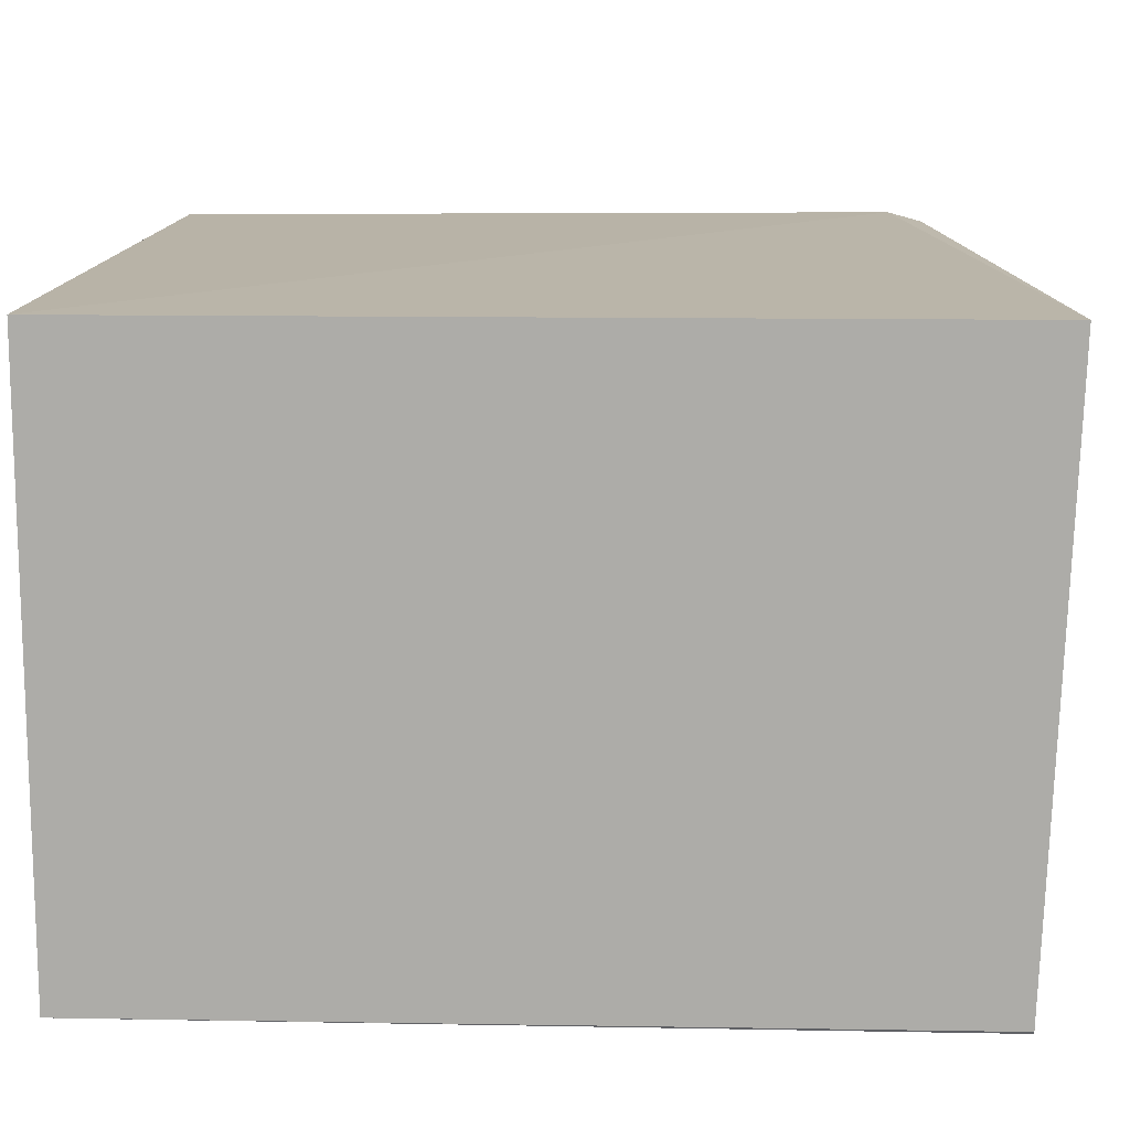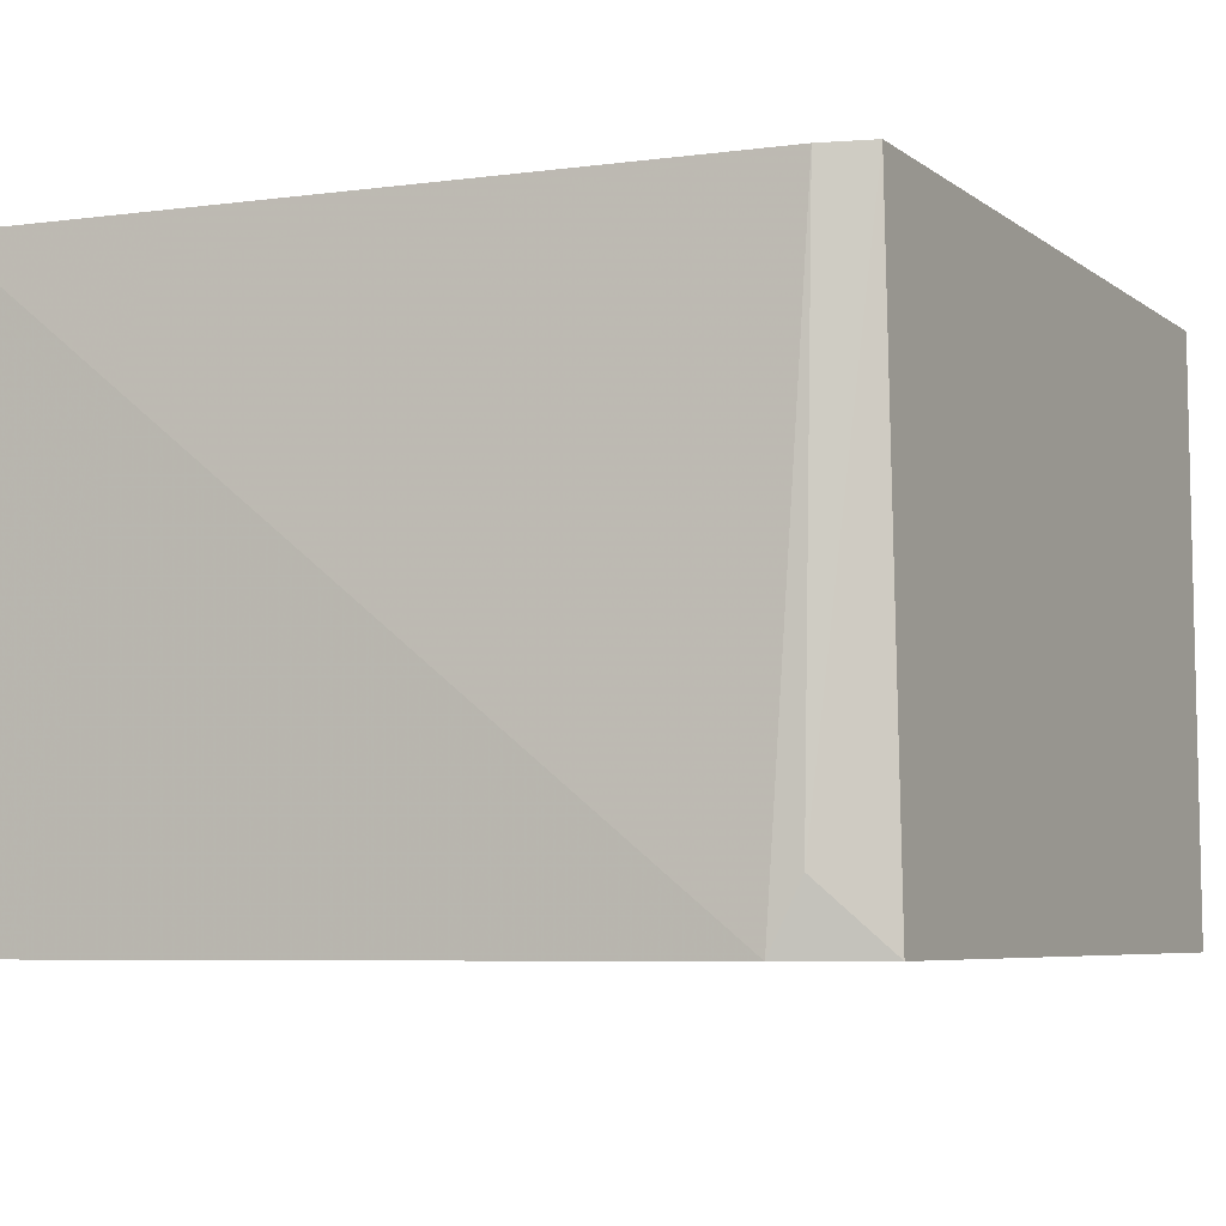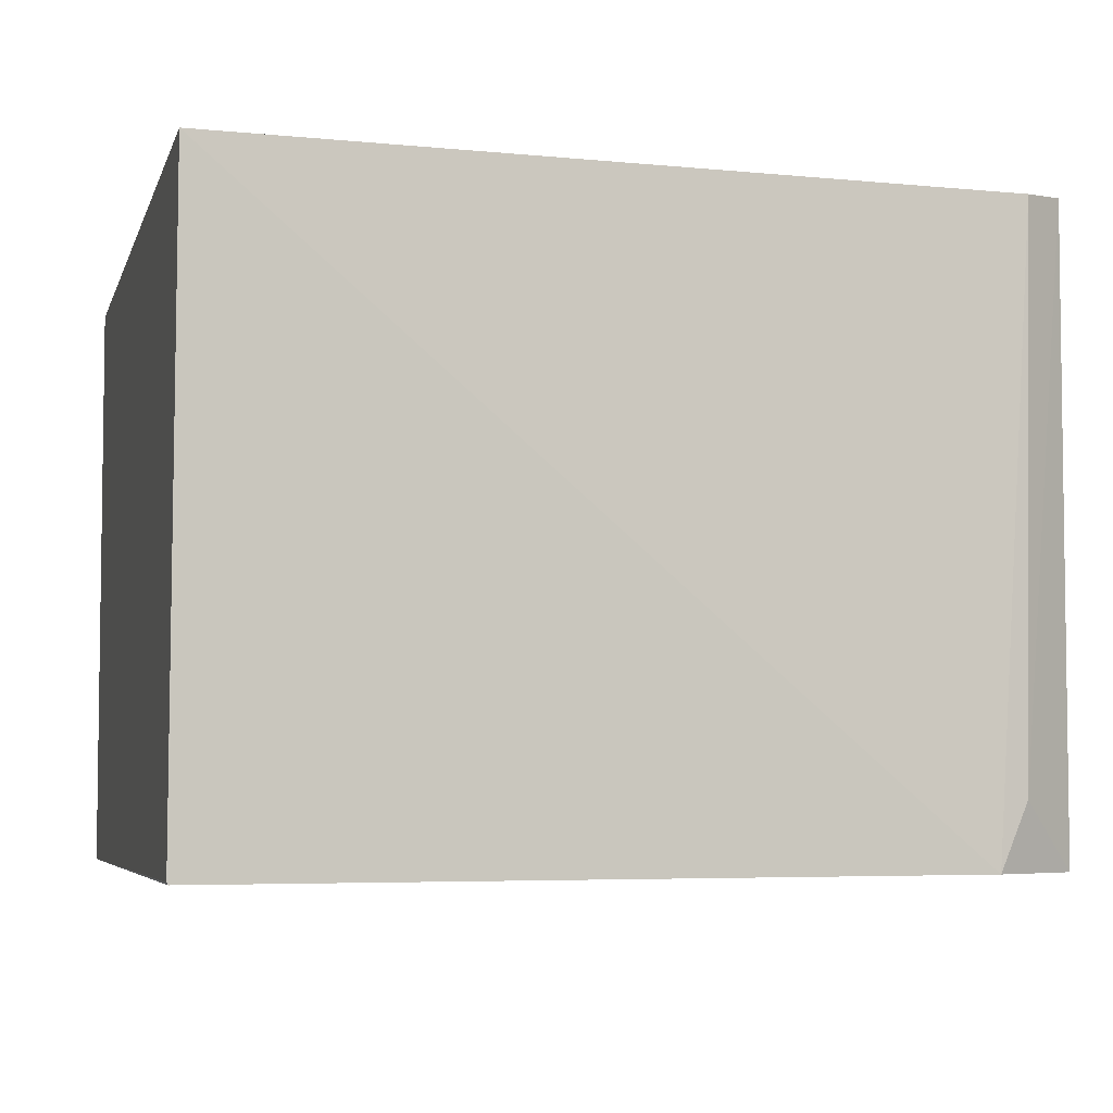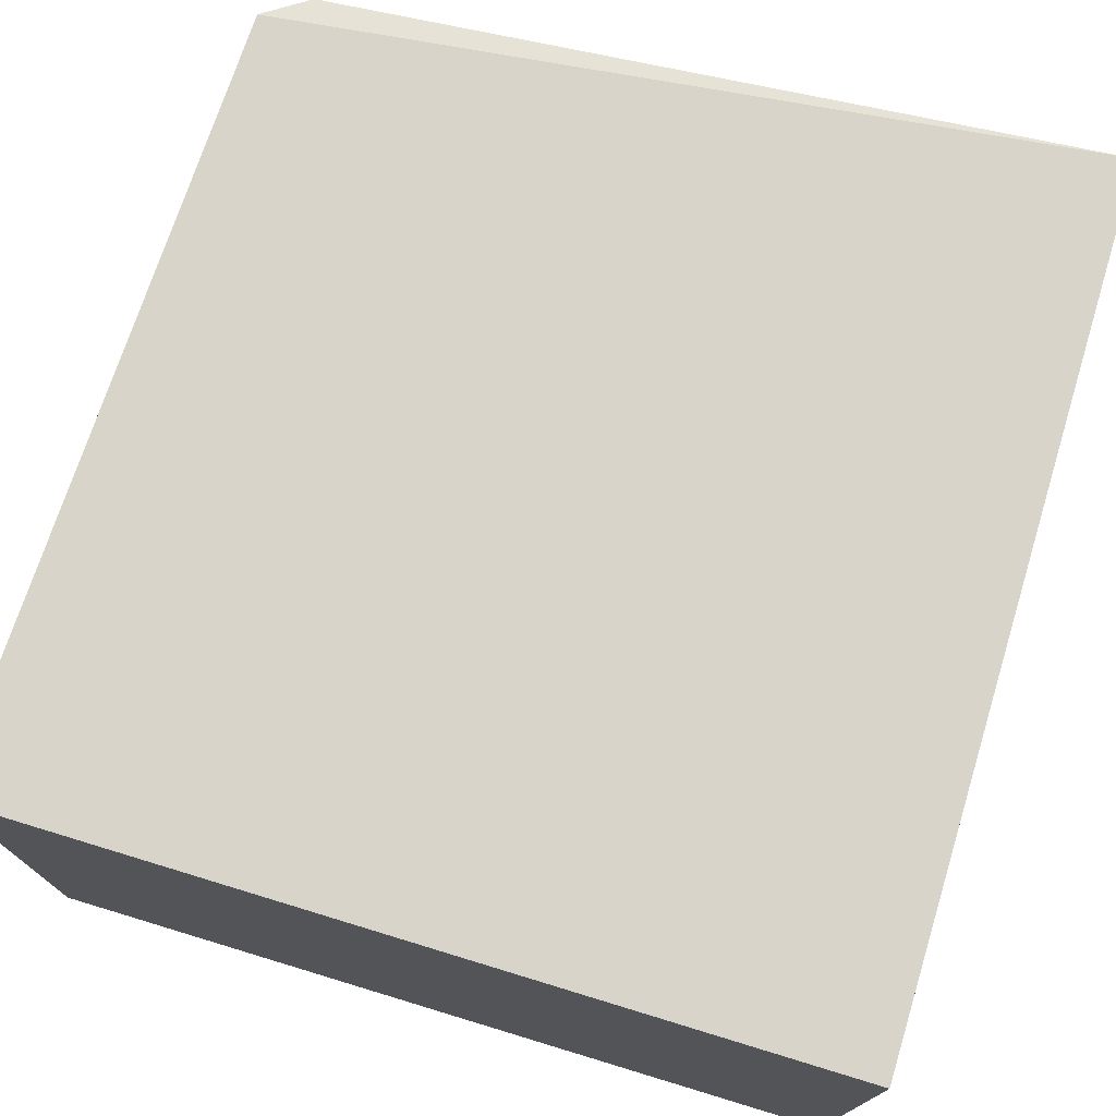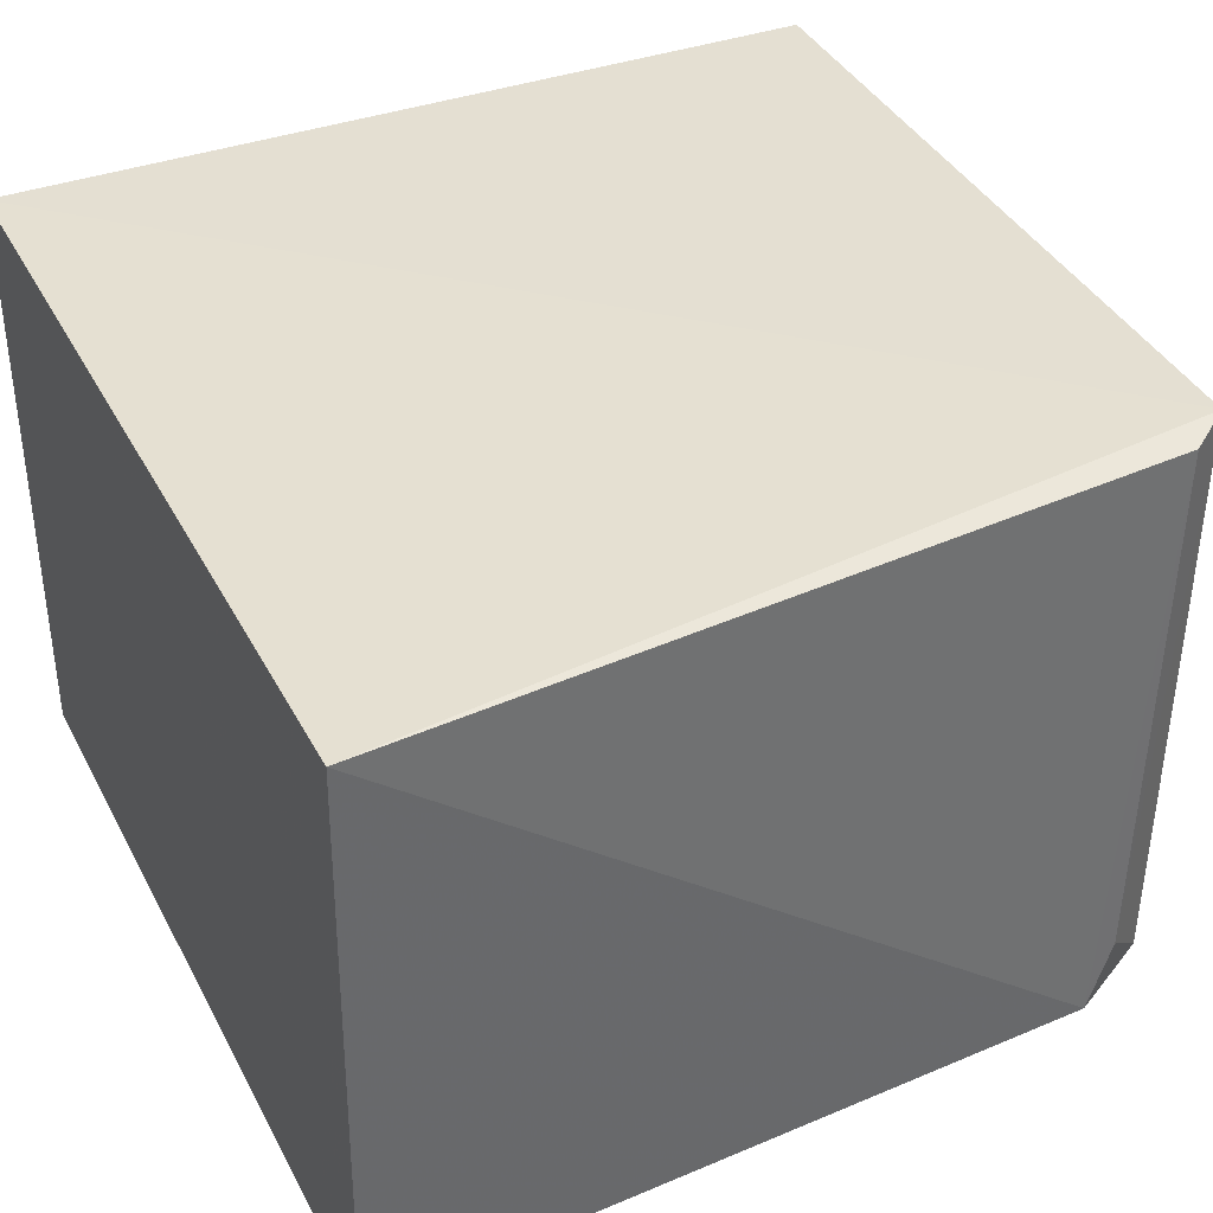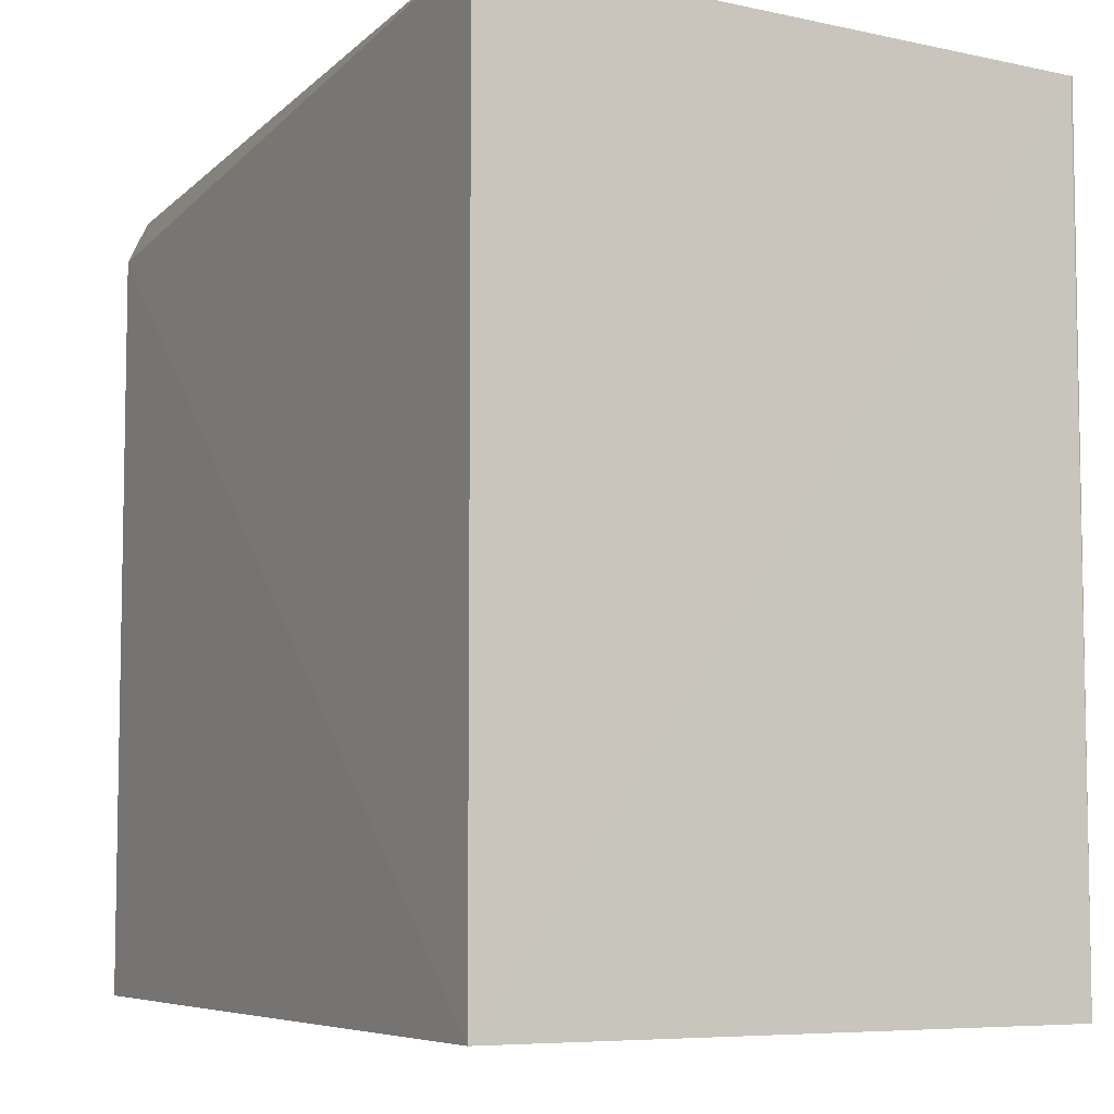
<metadata>
{"format":"obj","ext":"obj","renderer":"f3d","projection":"perspective","resolution":1024,"background":"white","views":[{"elev":13.0,"azim":92.2,"up":"+Z"},{"elev":-6.0,"azim":-153.8,"up":"+Z"},{"elev":-5.2,"azim":166.4,"up":"+Z"},{"elev":74.8,"azim":16.8,"up":"+Z"},{"elev":37.6,"azim":154.8,"up":"+Z"},{"elev":-6.4,"azim":62.0,"up":"+Y"}]}
</metadata>
<code>
v -0.02063 0.02347 0.04714
v -0.02064 0.00051 0.04714
v -0.02066 0.02291 0.03108
v -0.04217 0.02054 0.03115
v -0.04265 0.0005516 0.04714
v -0.02064 0.00051 0.03112
v -0.03983 0.02192 0.03115
v -0.04202 0.0209 0.04734
v -0.04274 0.0005257 0.03111
v -0.02062 0.02292 0.03115
v -0.0406 0.02176 0.03286
v -0.04085 0.02176 0.04719
f 7 1 3
f 7 3 4
f 8 5 2
f 8 2 1
f 8 4 5
f 9 4 3
f 9 3 6
f 9 5 4
f 9 6 2
f 9 2 5
f 10 1 2
f 10 2 6
f 10 6 3
f 10 3 1
f 11 7 4
f 11 4 8
f 12 11 8
f 12 8 1
f 12 1 7
f 12 7 11

</code>
